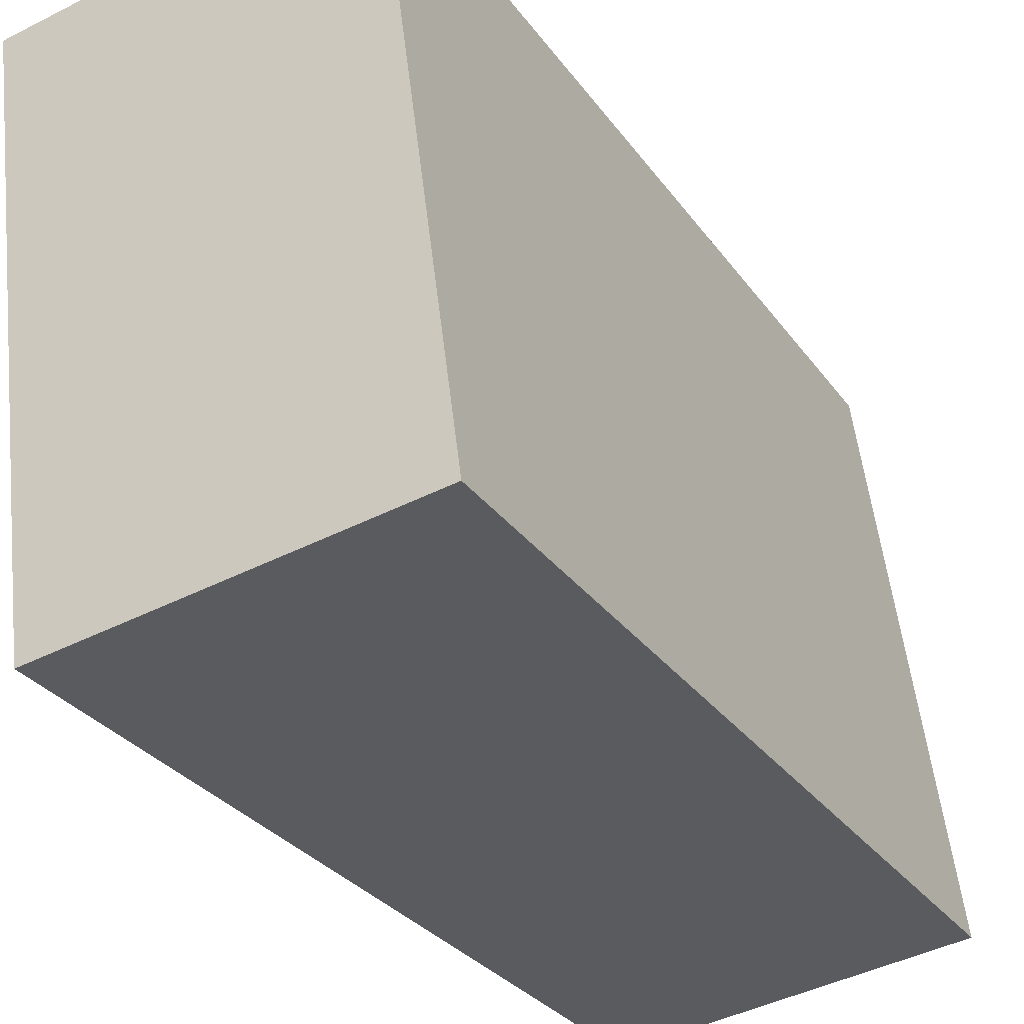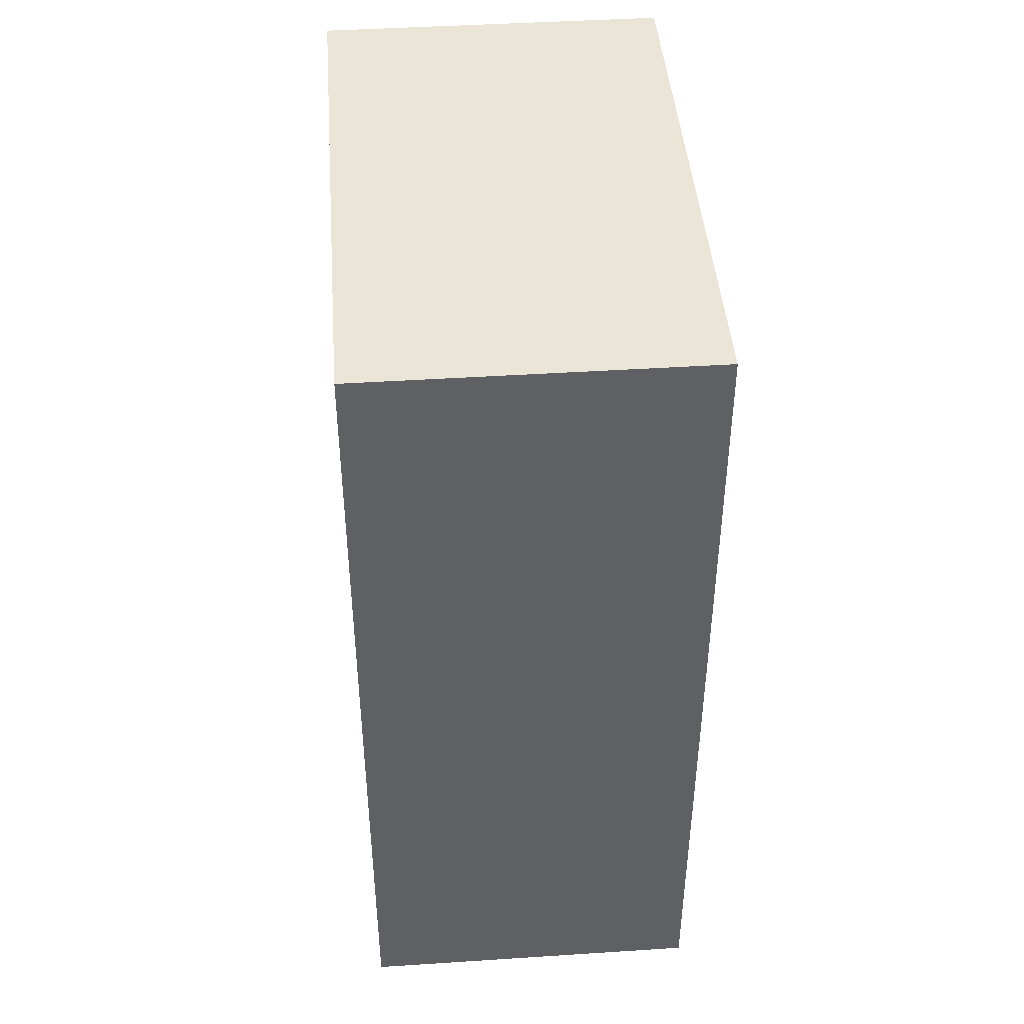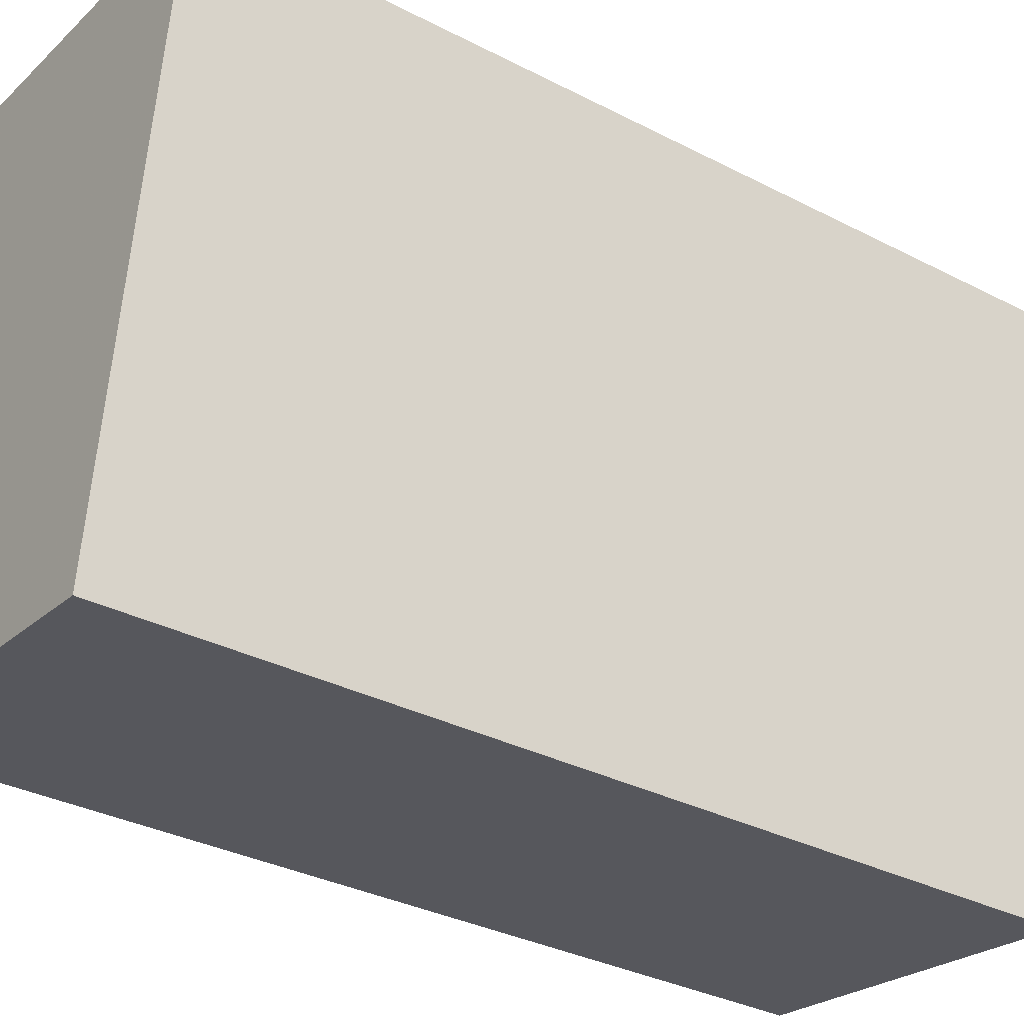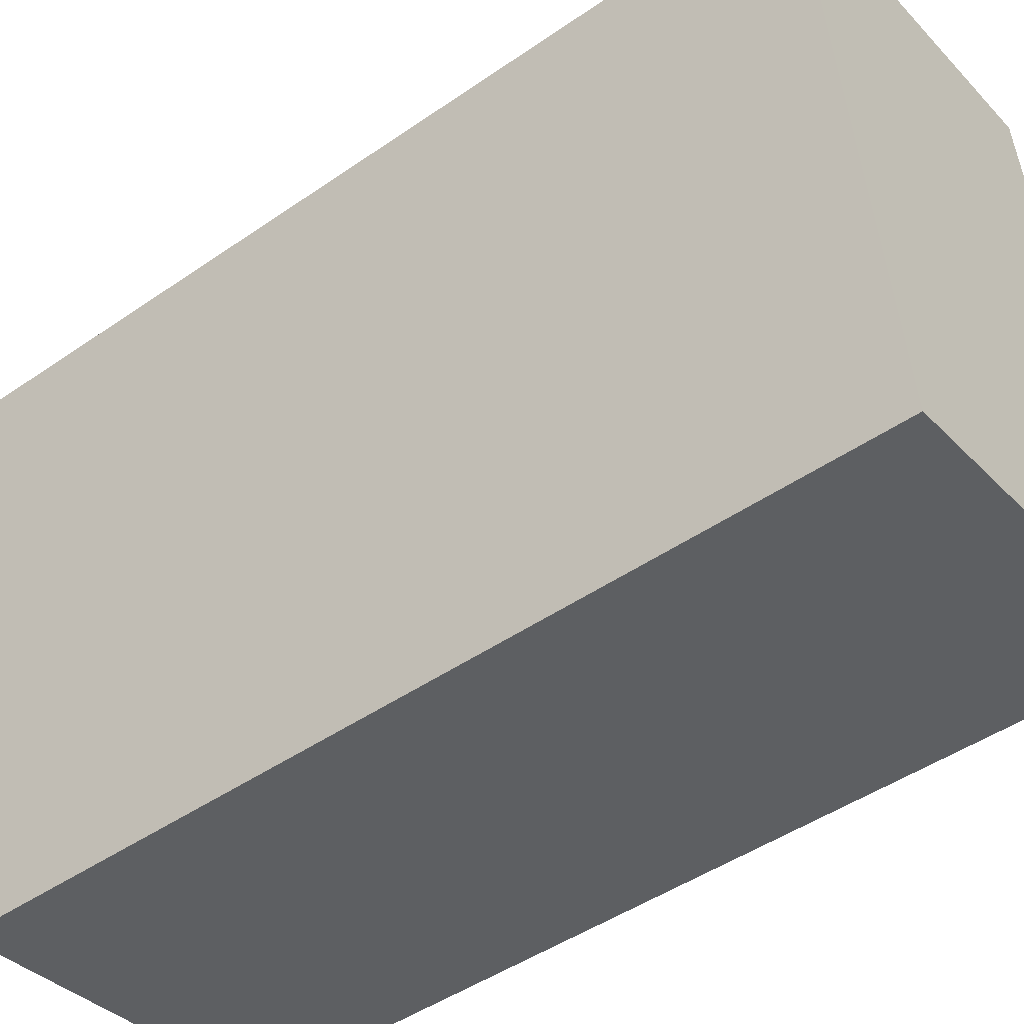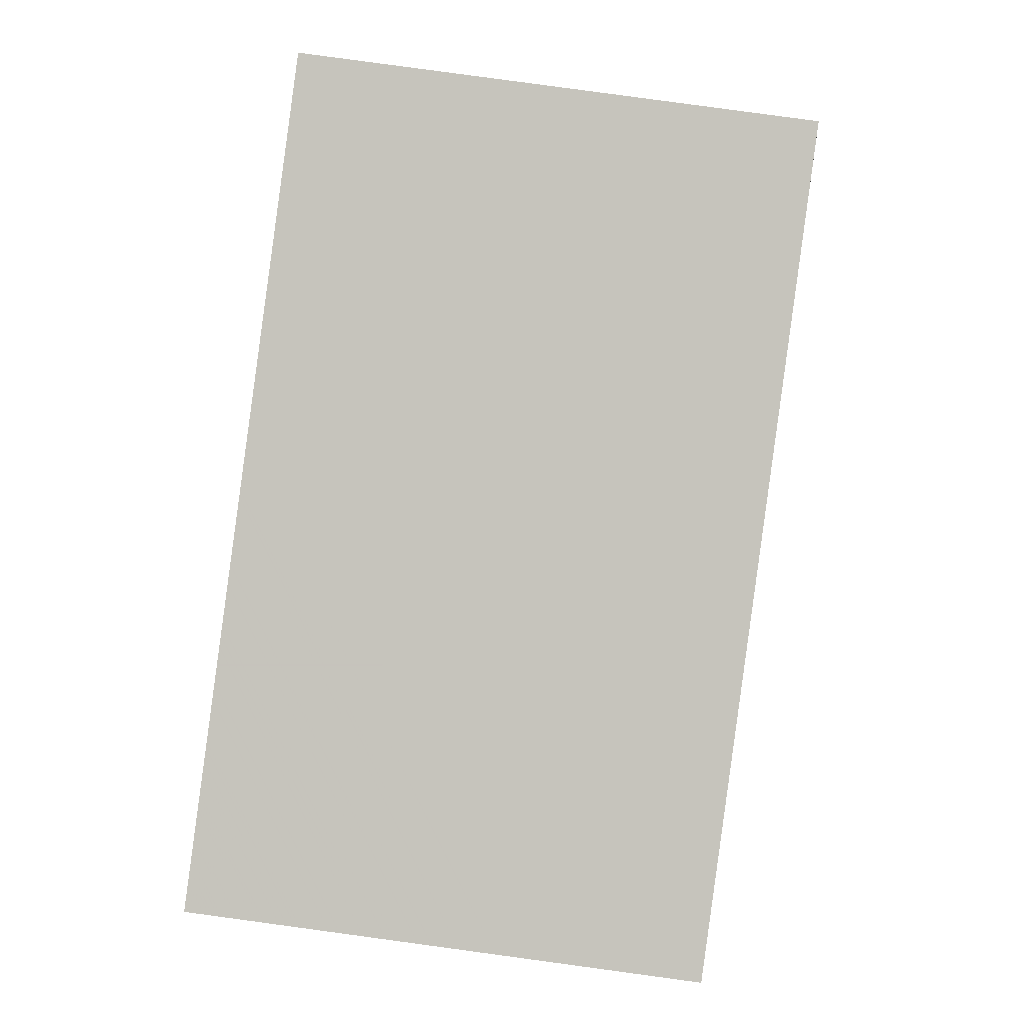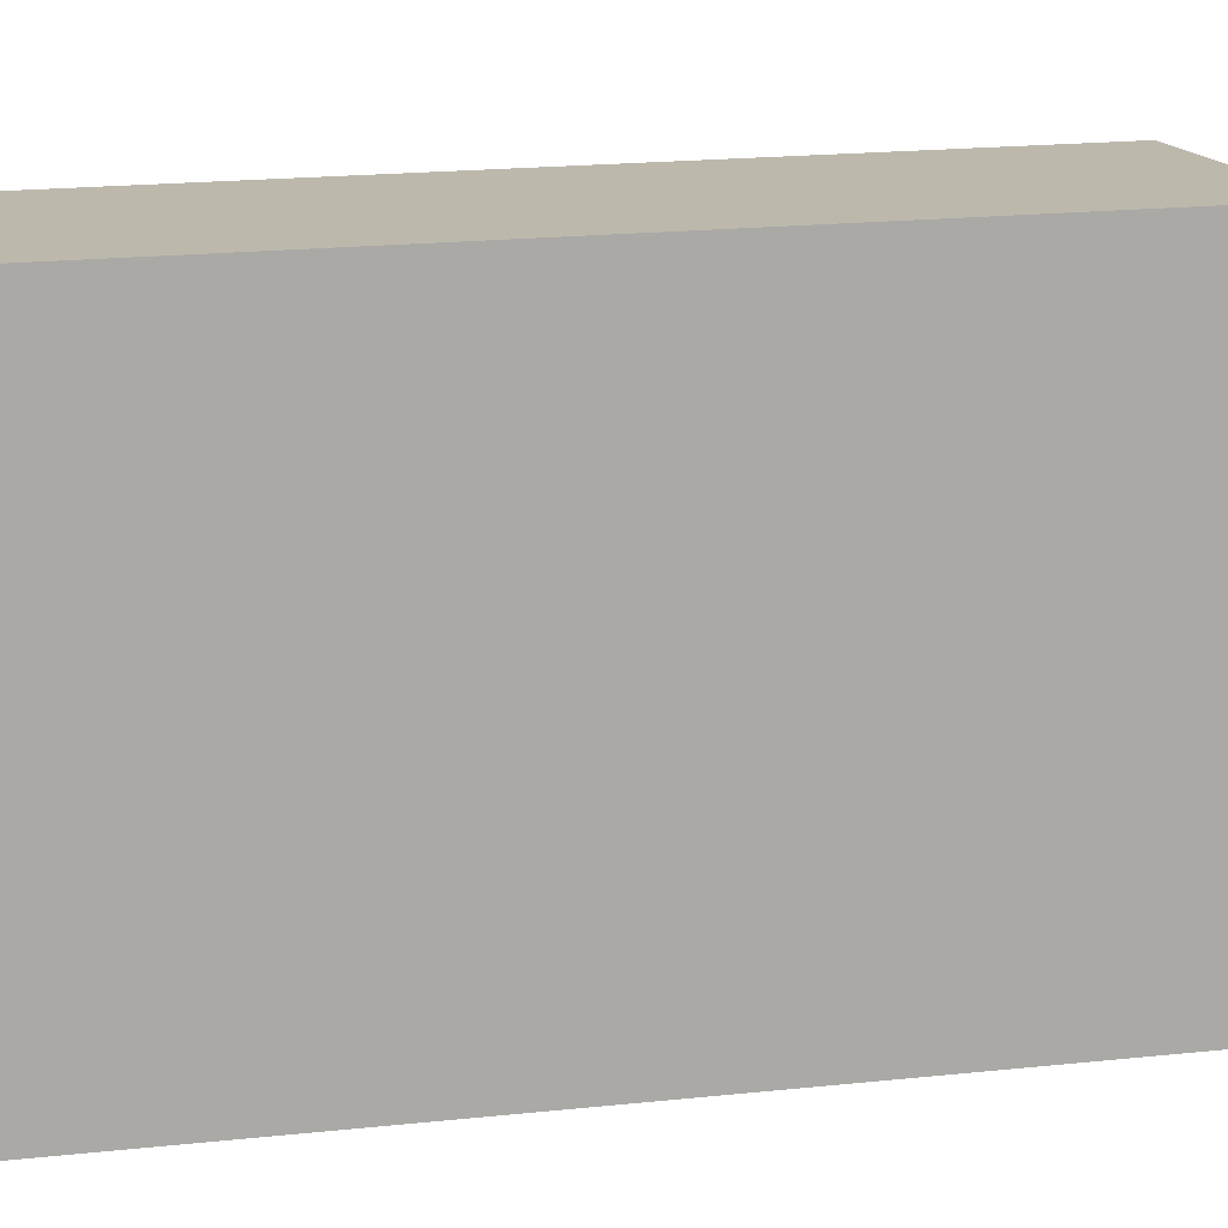
<metadata>
{"format":"obj","ext":"obj","renderer":"f3d","projection":"perspective","resolution":1024,"background":"white","views":[{"elev":-30.2,"azim":29.1,"up":"+Z"},{"elev":44.1,"azim":168.0,"up":"+Y"},{"elev":-33.8,"azim":-125.0,"up":"+Z"},{"elev":-46.9,"azim":-51.9,"up":"+Z"},{"elev":0.5,"azim":-179.0,"up":"+Z"},{"elev":22.4,"azim":80.1,"up":"+Z"}]}
</metadata>
<code>
v -4.758 0.141 -6.092
v -4.784 0.141 -6.096
v -4.79 0.141 -6.054
v -4.764 0.141 -6.05
v -4.758 0.07535 -6.092
v -4.764 0.07535 -6.05
v -4.79 0.07535 -6.054
v -4.784 0.07535 -6.096
v -4.764 0.07535 -6.05
v -4.758 0.07535 -6.092
v -4.758 0.141 -6.092
v -4.764 0.141 -6.05
v -4.79 0.07535 -6.054
v -4.764 0.07535 -6.05
v -4.764 0.141 -6.05
v -4.79 0.141 -6.054
v -4.784 0.07535 -6.096
v -4.79 0.07535 -6.054
v -4.79 0.141 -6.054
v -4.784 0.141 -6.096
v -4.758 0.07535 -6.092
v -4.784 0.07535 -6.096
v -4.784 0.141 -6.096
v -4.758 0.141 -6.092
f 1 2 3
f 1 3 4
f 5 6 7
f 5 7 8
f 9 10 11
f 9 11 12
f 13 14 15
f 13 15 16
f 17 18 19
f 17 19 20
f 21 22 23
f 21 23 24

</code>
